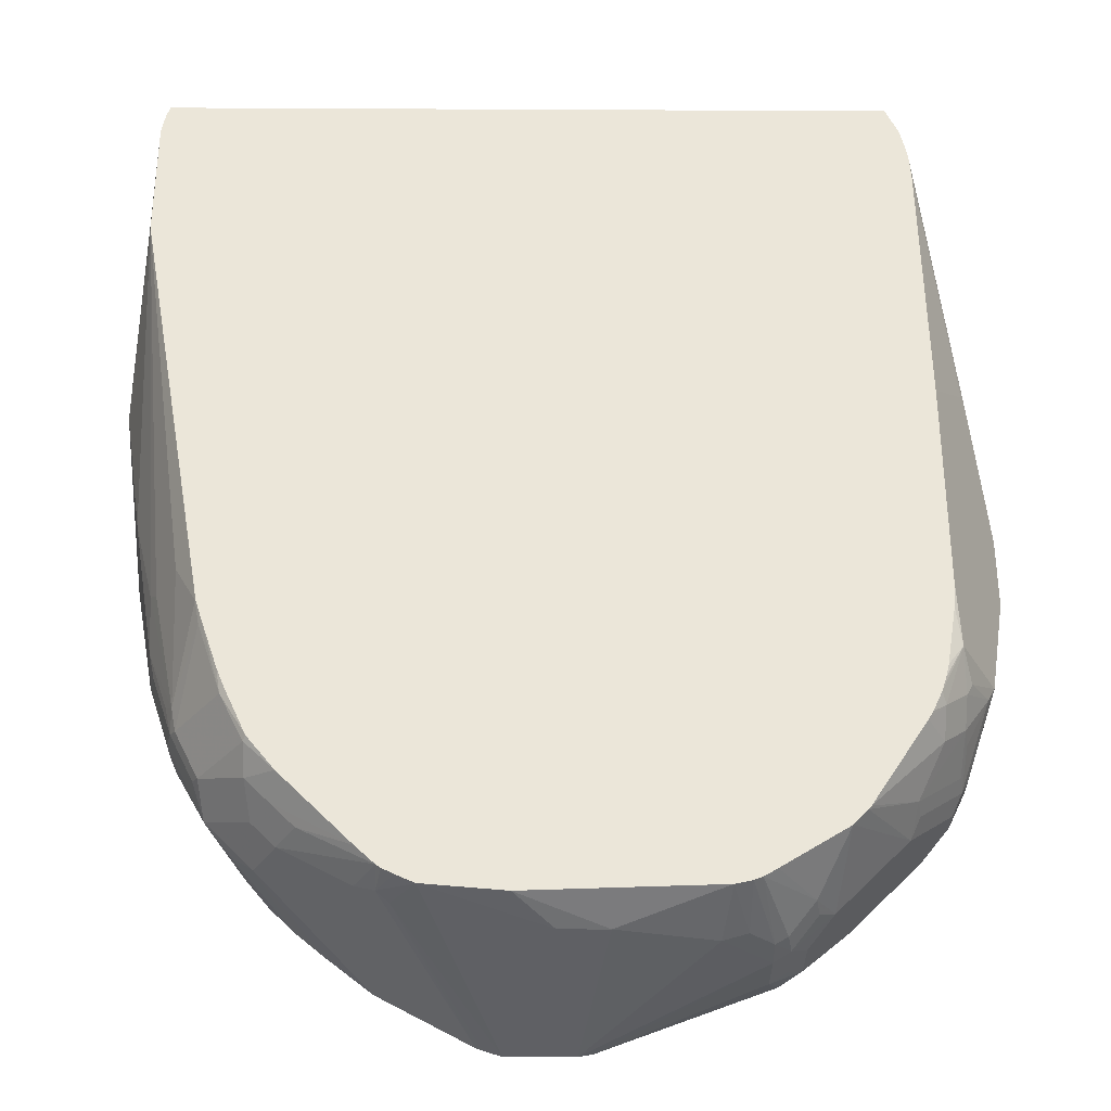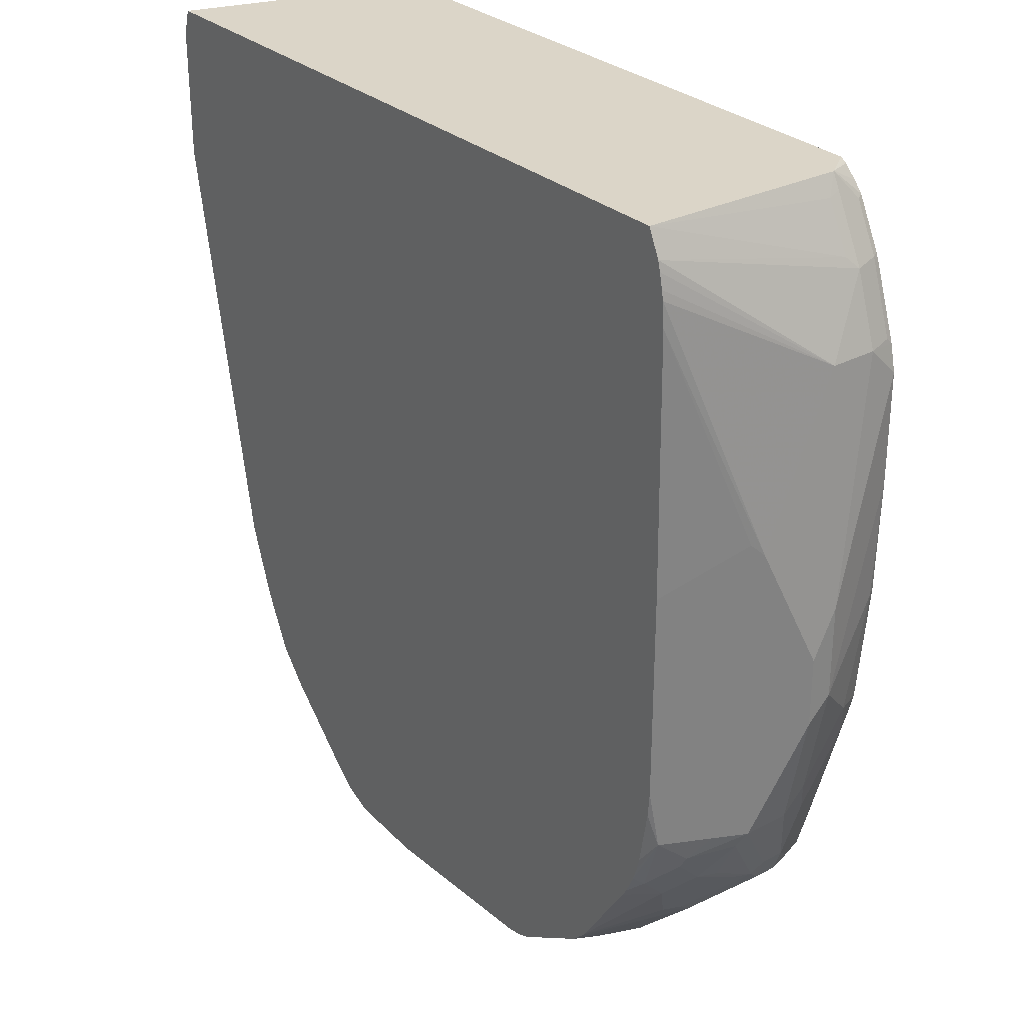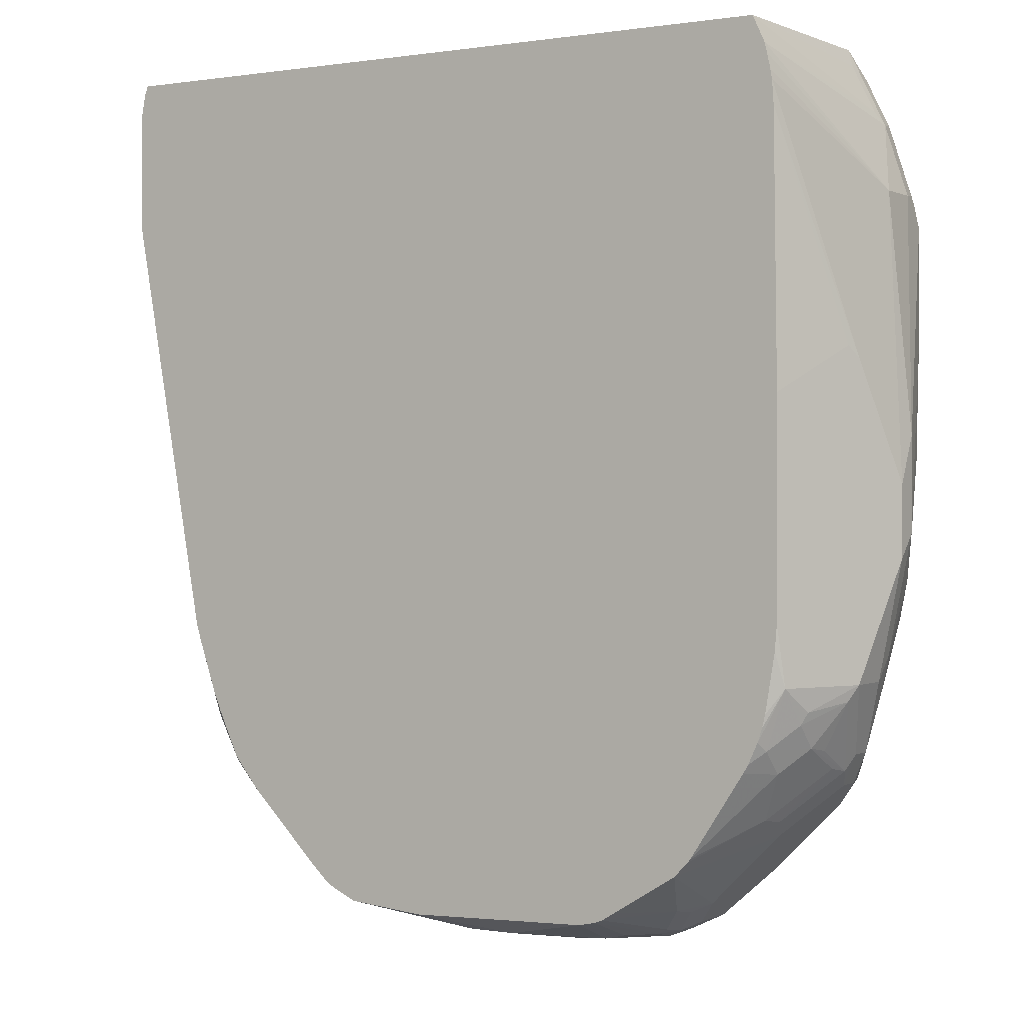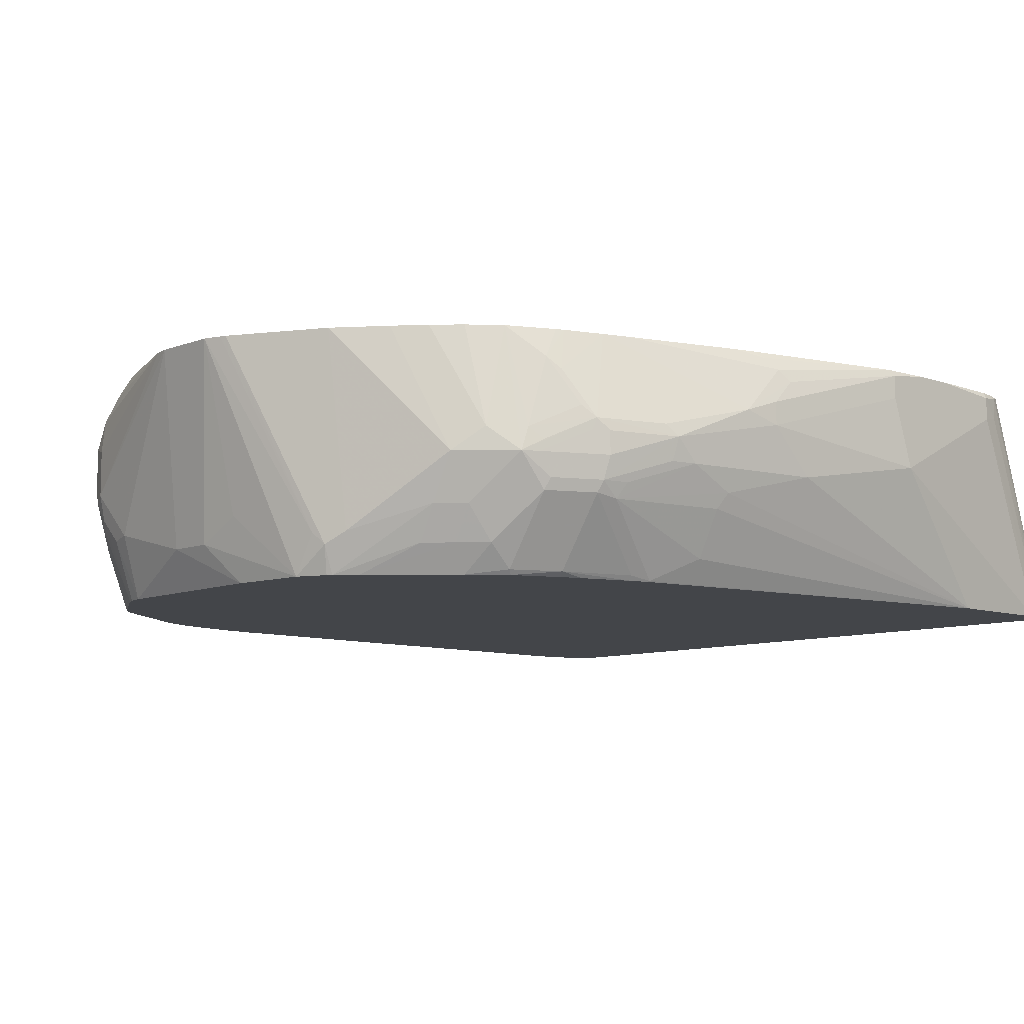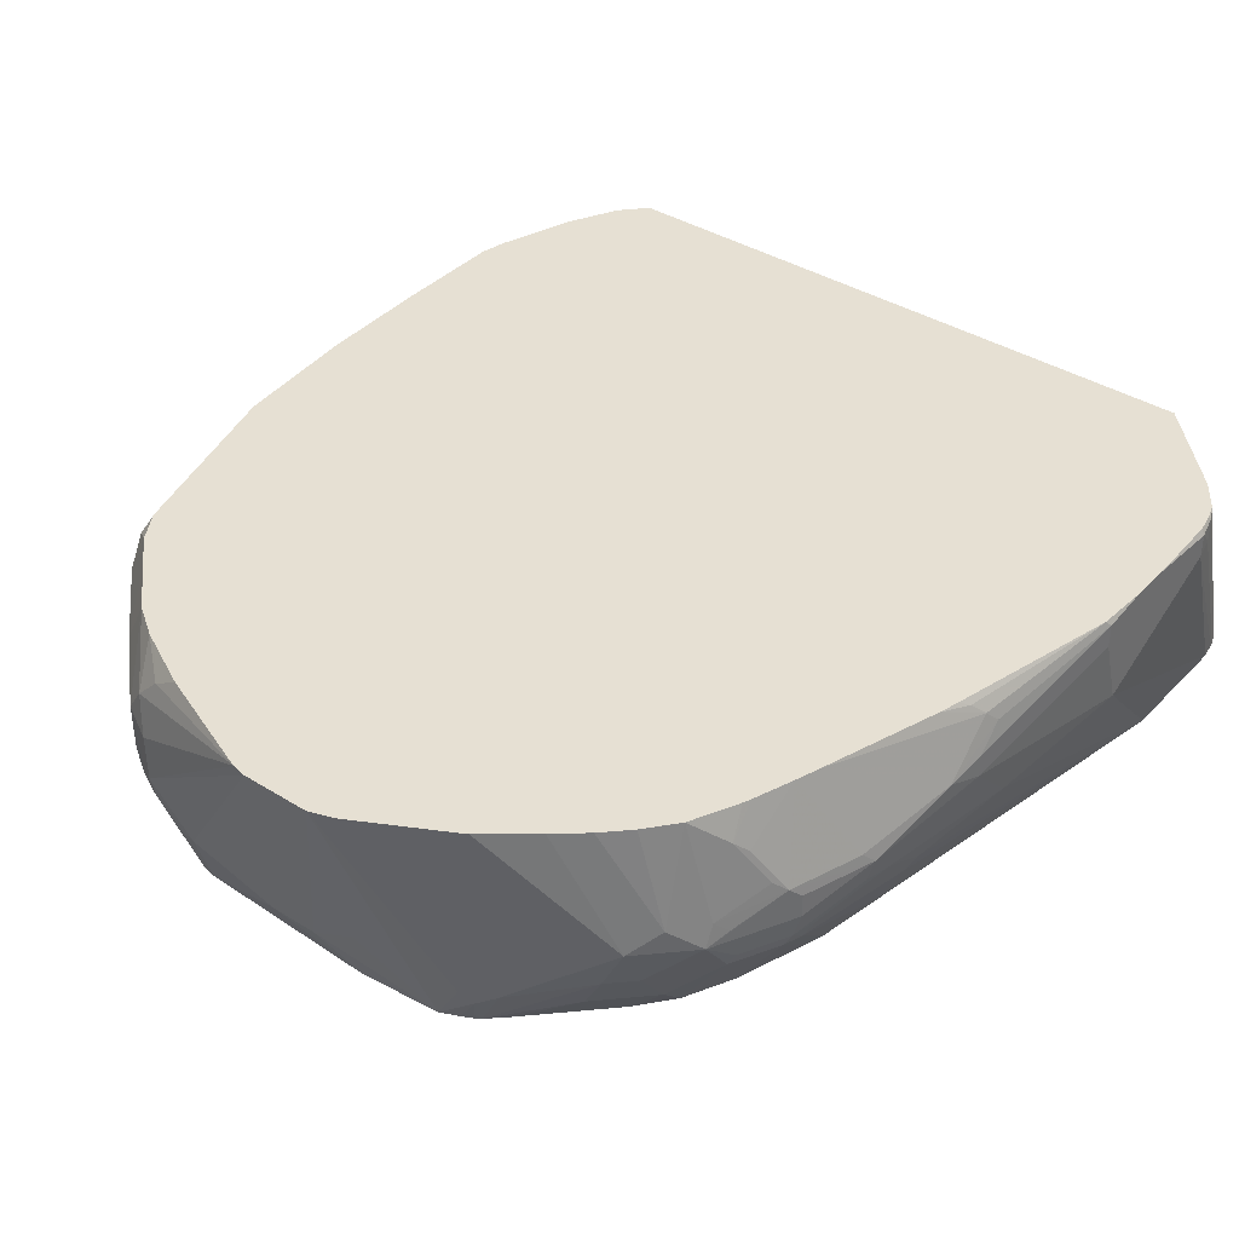
<metadata>
{"format":"obj","ext":"obj","renderer":"f3d","projection":"perspective","resolution":1024,"background":"white","views":[{"elev":-32.1,"azim":-0.4,"up":"+Z"},{"elev":29.6,"azim":51.9,"up":"+Z"},{"elev":0.3,"azim":31.6,"up":"+Z"},{"elev":-8.7,"azim":-133.6,"up":"+Y"},{"elev":38.5,"azim":-141.8,"up":"+Y"}]}
</metadata>
<code>
v -0.2204 0.1017 -0.05087
v -0.2175 0.1045 -0.03678
v -0.2204 0.1187 -0.05087
v -0.2204 0.08476 -0.08479
v -0.2009 -0.04588 0.0339
v -0.1987 -0.04588 0.04553
v -0.2162 0.1208 -0.03394
v -0.1981 -0.04588 0.04856
v -0.2158 0.123 -0.03807
v -0.2182 0.123 -0.05087
v -0.2204 0.123 -0.1061
v -0.2204 0.05085 -0.1526
v -0.2009 -0.04588 -0.05591
v -0.2119 0.1229 -0.02548
v -0.2153 0.123 -0.03575
v -0.1965 -0.04588 0.05315
v -0.1955 -0.04588 0.05593
v -0.2204 0.123 -0.1356
v -0.2204 0.1017 -0.1696
v -0.2034 0.06781 -0.2882
v -0.2034 0.05085 -0.2713
v -0.2034 0.03391 -0.2543
v -0.1865 0.01697 -0.3221
v -0.1808 0.005657 -0.3277
v -0.1639 -0.02825 -0.3277
v -0.1469 -0.0452 -0.3616
v -0.1466 -0.04588 -0.361
v -0.2077 0.1166 -0.01701
v -0.1994 0.123 -0.00758
v -0.2118 0.123 -0.02554
v 0.3236 -0.04588 0.05593
v -0.1584 0.07963 0.05593
v -0.1921 0.113 0.0056
v -0.1971 0.123 -0.004414
v -0.2182 0.123 -0.1739
v -0.2204 0.1187 -0.1696
v -0.2034 0.08476 -0.2882
v -0.1992 0.07628 -0.3136
v -0.1865 0.05085 -0.3729
v -0.1865 0.03391 -0.356
v -0.1639 0.005657 -0.4125
v -0.144 -0.04237 -0.3772
v -0.1461 -0.04588 -0.3627
v 0.328 0.1017 0.05593
v 0.3323 -0.04588 0.03726
v 0.3518 0.09324 0.008443
v 0.3348 0.09324 0.04236
v -0.139 0.123 0.05593
v -0.161 0.106 0.04236
v -0.1882 0.123 -0.2947
v -0.1928 0.1187 -0.2882
v -0.1992 0.1102 -0.2797
v -0.2034 0.1017 -0.2713
v -0.1573 0.123 -0.3943
v -0.1515 0.123 -0.4118
v -0.1822 0.05933 -0.3814
v -0.1653 0.05933 -0.4323
v -0.1695 0.05085 -0.4238
v -0.1695 0.03391 -0.4238
v -0.1653 0.01697 -0.4259
v -0.1822 0.03391 -0.3751
v -0.1695 0.01697 -0.4069
v -0.161 0.008485 -0.428
v -0.1423 -0.04588 -0.3745
v -0.1271 -0.04237 -0.428
v 0.3279 0.1022 0.05593
v 0.3334 0.1017 0.0452
v 0.3348 0.1187 0.03597
v 0.3342 -0.04588 0.03009
v 0.373 0.06781 -0.05087
v 0.356 0.1017 -2.062e-05
v 0.313 0.123 0.05593
v -0.1843 0.123 -0.3095
v -0.1414 0.123 -0.4402
v -0.1483 0.09324 -0.4492
v -0.1589 0.06781 -0.4408
v -0.142 0.05085 -0.4747
v -0.1483 0.04238 -0.4662
v -0.1412 0.03391 -0.4803
v -0.1469 0.03391 -0.469
v -0.1639 0.05085 -0.4351
v -0.1639 0.03391 -0.4351
v -0.1483 0.01697 -0.4598
v -0.144 0.008485 -0.462
v -0.1299 -0.0452 -0.4125
v -0.1296 -0.04588 -0.4118
v -0.1102 -0.04237 -0.462
v -0.1084 -0.04588 -0.4593
v -0.1236 -0.04588 -0.4263
v 0.3272 0.1033 0.05593
v 0.3326 0.123 0.03706
v 0.3264 0.123 0.0443
v 0.3518 0.1187 0.002111
v 0.3365 -0.04588 0.01943
v 0.373 0.1017 -0.05087
v 0.3378 -0.04588 0.01258
v 0.373 0.01697 -0.1696
v 0.3899 0.05085 -0.2543
v 0.3899 0.06781 -0.2205
v 0.3187 0.1152 0.05593
v 0.3163 0.123 0.05393
v -0.1392 0.123 -0.4457
v -0.142 0.1017 -0.4577
v -0.1234 0.123 -0.479
v -0.1243 0.05085 -0.4973
v -0.1243 0.03391 -0.4973
v -0.1074 2.74e-06 -0.4973
v -0.1102 -0.02543 -0.4789
v -0.08872 -0.04588 -0.4837
v 0.3177 0.123 0.05302
v 0.3496 0.123 0.003145
v 0.3687 0.1187 -0.0488
v 0.3687 0.123 -0.05313
v 0.3518 0.123 -0.002282
v 0.373 0.123 -0.07219
v 0.339 -0.04588 -0.004995
v 0.3687 0.008485 -0.1611
v 0.3617 -0.005635 -0.1696
v 0.3415 -0.04588 -0.194
v 0.3899 0.05085 -0.3052
v 0.3899 0.06781 -0.2882
v -0.1059 0.123 -0.5002
v -0.08843 0.123 -0.5174
v -0.1074 0.03391 -0.5142
v -0.09321 -0.02543 -0.4959
v -0.0904 2.74e-06 -0.5142
v -0.03788 -0.04588 -0.5345
v 0.373 0.123 -0.1526
v 0.3415 -0.04588 -0.3465
v 0.3617 -0.005635 -0.3899
v 0.373 0.01697 -0.3899
v 0.373 0.05085 -0.3899
v 0.373 0.06781 -0.3729
v 0.373 0.1017 -0.3221
v 0.373 0.1187 -0.2374
v -0.06781 0.123 -0.5348
v -0.03412 0.123 -0.5616
v -0.03956 -0.01694 -0.5482
v -0.07624 -0.02543 -0.5128
v -0.02426 -0.04588 -0.5473
v 0.3708 0.123 -0.2352
v 0.3401 -0.04588 -0.365
v 0.3447 -0.03955 -0.3899
v 0.3518 -0.01906 -0.4069
v 0.3673 0.01131 -0.4012
v 0.356 0.05085 -0.4408
v 0.3645 0.07628 -0.3984
v 0.356 0.06781 -0.4408
v 0.3623 0.123 -0.3264
v 0.3645 0.1102 -0.3475
v 0.03393 0.123 -0.5984
v -0.0254 -0.02543 -0.5552
v -0.02092 -0.04588 -0.5496
v 0.3331 -0.04588 -0.4069
v 0.3475 -0.02118 -0.4153
v 0.3308 -0.04588 -0.4159
v 0.3282 -0.04588 -0.4238
v 0.3274 -0.04588 -0.4261
v 0.3306 -0.03814 -0.4323
v 0.3475 -0.00423 -0.4323
v 0.3503 0.01131 -0.4351
v 0.3503 0.04521 -0.4521
v 0.3447 0.0565 -0.4634
v 0.3447 0.07346 -0.4634
v 0.3418 0.08758 -0.4605
v 0.3447 0.09041 -0.4464
v 0.3619 0.123 -0.328
v 0.3306 0.1102 -0.4662
v 0.3604 0.123 -0.3342
v 0.03829 0.123 -0.5999
v -0.01691 -0.01694 -0.5595
v 5.311e-05 -0.04588 -0.5595
v -0.01291 -0.04588 -0.5536
v 0.3207 -0.04588 -0.4408
v 0.3171 -0.04588 -0.4467
v 0.3306 -0.02118 -0.4492
v 0.3136 -0.00423 -0.4832
v 0.3475 0.02968 -0.4492
v 0.3334 0.02826 -0.469
v 0.3165 0.01131 -0.486
v 0.3108 0.02261 -0.4973
v 0.2599 0.02261 -0.5482
v 0.2599 0.07346 -0.5482
v 0.3108 0.09041 -0.4973
v 0.3277 0.09041 -0.4803
v 0.3111 0.123 -0.4806
v 0.3249 0.1215 -0.4605
v 0.3264 0.123 -0.4529
v 0.05089 0.123 -0.604
v 0.05089 2.74e-06 -0.5764
v 0.08477 -0.01694 -0.5764
v 0.05735 -0.04588 -0.5643
v 0.2777 -0.04588 -0.5068
v 0.2756 -0.04588 -0.5094
v 0.2656 -0.04588 -0.5199
v 0.2458 -0.00423 -0.551
v 0.2486 0.01131 -0.5538
v 0.2317 0.02826 -0.5708
v 0.243 0.03955 -0.5651
v 0.243 0.07346 -0.5651
v 0.2769 0.09041 -0.5312
v 0.2941 0.123 -0.4976
v 0.3242 0.123 -0.4598
v 0.09976 0.123 -0.604
v 0.1186 -0.01694 -0.5764
v 0.1915 -0.04588 -0.5595
v 0.2186 -0.04588 -0.5489
v 0.2094 -0.04588 -0.5545
v 0.2289 0.01272 -0.5679
v 0.2204 0.01485 -0.5722
v 0.2204 0.03391 -0.5764
v 0.2317 0.06216 -0.5708
v 0.2204 0.06781 -0.5764
v 0.2289 0.09324 -0.5679
v 0.2602 0.123 -0.5314
v 0.1103 0.123 -0.602
v 0.1865 2.74e-06 -0.5764
v 0.2034 -0.002114 -0.5722
v 0.2034 -0.04588 -0.5568
v 0.2119 0.1102 -0.5679
v 0.2371 0.123 -0.5469
v 0.2399 0.123 -0.545
v 0.1908 0.123 -0.57
v 0.2289 0.123 -0.551
f 123 136 124
f 124 136 137
f 124 137 138
f 124 138 126
f 128 135 141
f 126 138 140
f 127 139 140
f 129 142 143
f 121 135 128
f 125 139 127
f 126 140 139
f 116 119 118
f 121 133 134
f 120 133 121
f 120 132 133
f 120 131 132
f 120 130 131
f 120 129 130
f 116 118 117
f 109 125 127
f 108 125 109
f 107 139 125
f 107 124 126
f 107 126 139
f 121 134 135
f 129 143 130
f 143 155 144
f 130 144 131
f 145 155 160
f 107 125 108
f 144 155 145
f 143 159 155
f 143 158 159
f 143 157 158
f 143 156 157
f 143 154 156
f 142 154 143
f 140 152 153
f 138 152 140
f 130 143 144
f 137 152 138
f 135 149 141
f 134 150 149
f 134 149 135
f 133 150 134
f 133 147 150
f 132 148 147
f 132 147 133
f 131 148 132
f 131 146 148
f 131 145 146
f 131 144 145
f 137 151 152
f 106 124 107
f 77 104 79
f 105 123 124
f 84 107 108
f 80 82 81
f 79 83 80
f 79 84 83
f 79 107 84
f 79 106 107
f 79 105 106
f 79 104 105
f 77 103 104
f 77 79 78
f 76 103 77
f 84 108 87
f 74 103 75
f 72 100 101
f 71 95 93
f 70 99 95
f 70 98 99
f 70 97 98
f 70 96 97
f 70 94 96
f 70 95 71
f 69 94 70
f 68 93 91
f 145 160 161
f 74 102 103
f 105 124 106
f 87 108 109
f 90 110 101
f 105 122 123
f 104 122 105
f 102 104 103
f 99 128 115
f 99 121 128
f 98 121 99
f 98 120 121
f 98 129 120
f 98 119 129
f 98 118 119
f 97 116 117
f 87 109 88
f 97 118 98
f 96 116 97
f 95 113 112
f 95 115 113
f 95 99 115
f 93 114 111
f 93 113 114
f 93 112 113
f 93 95 112
f 91 93 111
f 90 92 110
f 90 101 100
f 97 117 118
f 145 161 162
f 200 212 213
f 146 162 163
f 198 211 213
f 198 210 211
f 198 209 210
f 196 198 197
f 196 209 198
f 196 208 209
f 196 207 208
f 195 207 196
f 192 205 206
f 191 205 192
f 189 191 190
f 198 213 212
f 189 205 191
f 187 203 188
f 186 203 187
f 184 201 202
f 184 186 185
f 184 202 186
f 183 201 184
f 183 200 201
f 182 200 183
f 182 199 200
f 182 198 199
f 182 197 198
f 189 204 205
f 182 196 197
f 198 212 200
f 200 213 214
f 67 93 68
f 220 224 221
f 220 223 224
f 216 223 220
f 214 222 215
f 214 221 222
f 214 220 221
f 214 216 220
f 213 216 214
f 211 218 217
f 211 216 213
f 198 200 199
f 210 219 218
f 208 210 209
f 208 219 210
f 206 218 219
f 206 217 218
f 205 217 206
f 204 217 205
f 204 211 217
f 204 216 211
f 201 215 202
f 200 215 201
f 200 214 215
f 210 218 211
f 145 162 146
f 182 195 196
f 181 194 195
f 160 177 178
f 160 176 177
f 159 176 160
f 159 175 176
f 159 174 175
f 158 174 159
f 155 159 160
f 152 173 153
f 152 172 173
f 152 171 172
f 151 171 152
f 160 178 162
f 151 170 171
f 150 188 169
f 150 168 188
f 150 166 168
f 149 150 167
f 148 166 150
f 148 168 166
f 148 165 168
f 148 164 165
f 147 148 150
f 146 164 148
f 146 163 164
f 150 169 167
f 181 195 182
f 160 162 161
f 162 179 163
f 178 180 179
f 177 194 181
f 177 193 194
f 177 180 178
f 177 181 180
f 176 193 177
f 175 193 176
f 172 191 192
f 172 190 191
f 172 189 190
f 171 189 172
f 162 178 179
f 170 189 171
f 168 186 187
f 168 185 186
f 164 168 165
f 164 185 168
f 164 184 185
f 164 183 184
f 163 183 164
f 163 182 183
f 163 181 182
f 163 180 181
f 163 179 180
f 168 187 188
f 67 71 93
f 5 8 6
f 66 91 92
f 9 167 169
f 9 149 167
f 9 141 149
f 9 128 141
f 9 115 128
f 9 113 115
f 9 114 113
f 9 111 114
f 9 91 111
f 9 92 91
f 9 110 92
f 9 101 110
f 9 72 101
f 9 48 72
f 9 34 48
f 9 29 34
f 9 30 29
f 9 15 30
f 7 17 14
f 7 16 17
f 7 8 16
f 7 15 9
f 7 14 15
f 9 169 188
f 9 188 203
f 9 203 186
f 9 186 202
f 9 18 11
f 9 35 18
f 9 50 35
f 9 73 50
f 9 54 73
f 9 55 54
f 9 74 55
f 9 102 74
f 9 104 102
f 9 122 104
f 9 123 122
f 5 12 13
f 9 136 123
f 9 151 137
f 9 170 151
f 9 189 170
f 9 204 189
f 9 216 204
f 9 223 216
f 9 224 223
f 9 221 224
f 9 222 221
f 9 215 222
f 9 202 215
f 9 137 136
f 66 92 90
f 5 16 8
f 5 17 16
f 5 88 109
f 5 89 88
f 5 86 89
f 5 64 86
f 5 43 64
f 5 27 43
f 5 13 27
f 4 12 5
f 3 10 11
f 3 9 10
f 3 7 9
f 5 109 127
f 2 8 7
f 2 7 3
f 1 6 2
f 1 5 6
f 1 4 5
f 1 12 4
f 1 19 12
f 1 36 19
f 1 18 36
f 1 11 18
f 1 3 11
f 1 2 3
f 2 6 8
f 9 11 10
f 5 127 140
f 5 153 173
f 5 31 17
f 5 45 31
f 5 69 45
f 5 94 69
f 5 96 94
f 5 116 96
f 5 119 116
f 5 129 119
f 5 142 129
f 5 154 142
f 5 157 156
f 5 140 153
f 5 158 157
f 5 175 174
f 5 193 175
f 5 194 193
f 5 195 194
f 5 207 195
f 5 208 207
f 5 219 208
f 5 206 219
f 5 192 206
f 5 172 192
f 5 173 172
f 5 174 158
f 12 19 20
f 5 156 154
f 12 21 22
f 51 73 52
f 50 73 51
f 46 67 47
f 46 71 67
f 45 71 46
f 45 70 71
f 45 69 70
f 44 68 66
f 44 67 68
f 44 47 67
f 42 65 64
f 52 73 54
f 42 63 65
f 41 63 42
f 41 60 63
f 41 62 60
f 40 62 41
f 40 60 62
f 40 61 60
f 39 61 40
f 39 60 61
f 39 59 60
f 39 58 59
f 39 57 58
f 42 64 43
f 39 56 57
f 55 74 75
f 55 57 56
f 12 20 21
f 66 68 91
f 65 86 85
f 65 89 86
f 65 88 89
f 65 87 88
f 64 85 86
f 64 65 85
f 63 87 65
f 63 84 87
f 60 84 63
f 55 75 57
f 60 83 84
f 60 82 80
f 59 82 60
f 58 82 59
f 58 81 82
f 57 81 58
f 57 80 81
f 57 79 80
f 57 78 79
f 57 77 78
f 57 103 76
f 57 75 103
f 60 80 83
f 38 56 39
f 57 76 77
f 38 54 55
f 19 37 20
f 19 36 37
f 18 35 36
f 17 29 28
f 17 34 29
f 17 33 34
f 17 32 33
f 17 48 32
f 17 72 48
f 17 100 72
f 17 90 100
f 20 37 38
f 17 44 66
f 14 30 15
f 14 29 30
f 14 28 29
f 14 17 28
f 13 26 27
f 13 25 26
f 13 24 25
f 13 23 24
f 13 22 23
f 38 55 56
f 12 22 13
f 17 31 44
f 20 38 39
f 17 66 90
f 21 39 40
f 38 52 54
f 38 53 52
f 20 39 21
f 37 53 38
f 36 53 37
f 36 52 53
f 35 52 36
f 35 51 52
f 34 49 48
f 33 49 34
f 32 49 33
f 32 48 49
f 35 50 51
f 25 41 26
f 23 40 41
f 31 47 44
f 23 41 24
f 24 41 25
f 26 41 42
f 22 40 23
f 26 42 43
f 26 43 27
f 21 40 22
f 31 45 46
f 31 46 47

</code>
